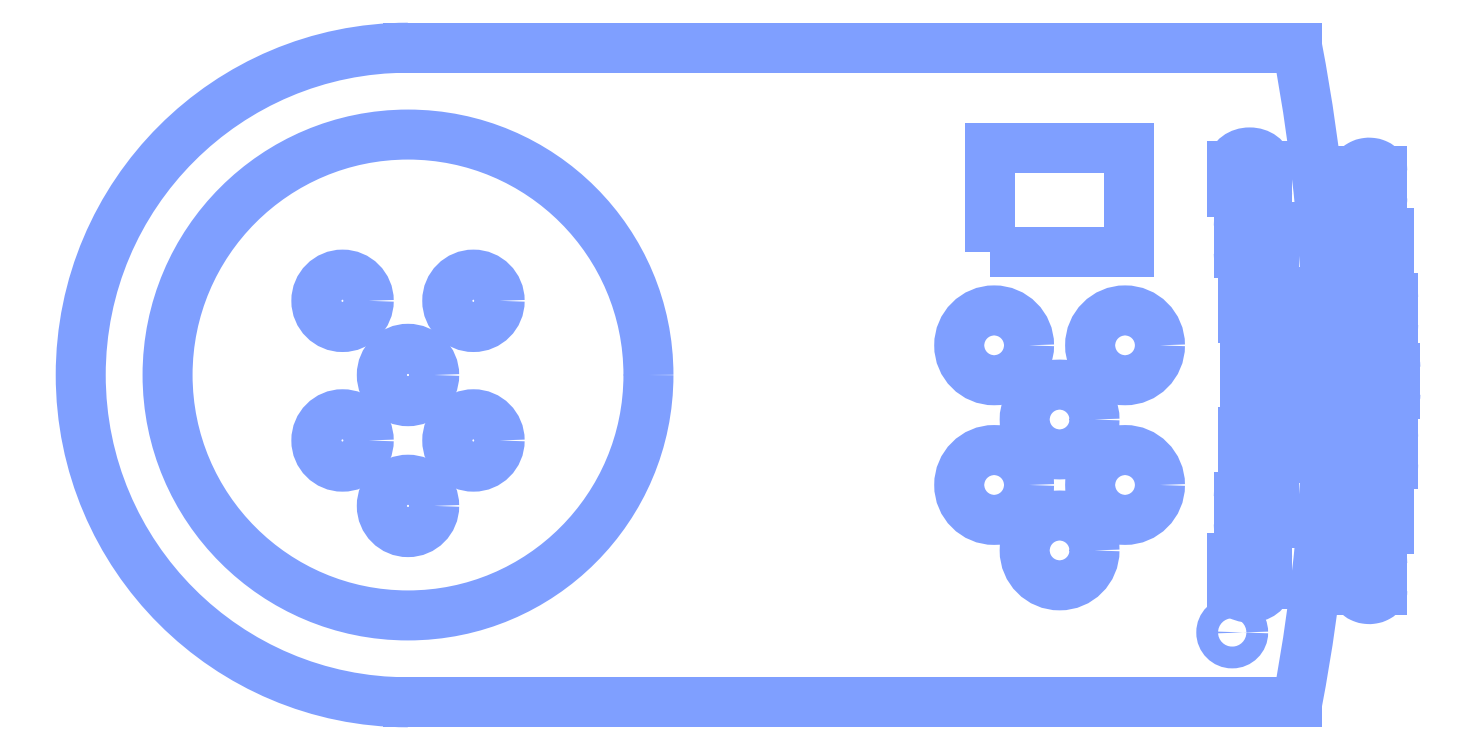
<metadata>
{"format":"dxf","ext":"dxf","renderer":"ezdxf+matplotlib","layout":"modelspace","background":"white","min_lineweight":24,"dpi":150}
</metadata>
<code>
0
SECTION
2
ENTITIES
0
INSERT
8
ALU
2
alus
10
100
20
0
30
0
0
ENDSEC
0
EOF

</code>
